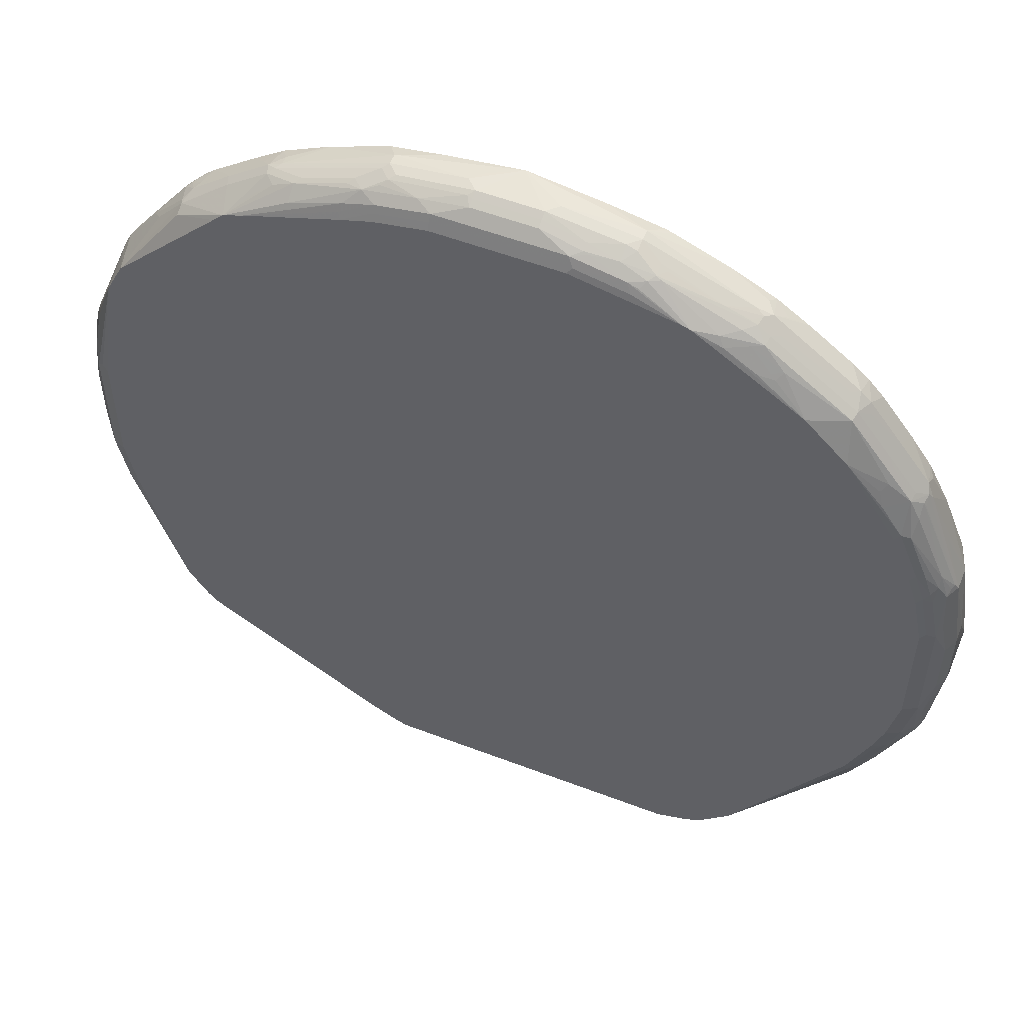
<metadata>
{"format":"obj","ext":"obj","renderer":"f3d","projection":"perspective","resolution":1024,"background":"white","views":[{"elev":54.4,"azim":-157.9,"up":"+Z"}]}
</metadata>
<code>
v -0.8375 -0.2013 -0
v -0.818 -0.2013 0.1356
v -0.8142 -0.1745 0.2131
v -0.8337 -0.1745 0.05804
v -0.8337 -0.1551 0.07755
v -0.8337 -0.1357 0.05804
v -0.8337 -0.1357 -0.05804
v -0.8337 -0.1551 -0.07755
v -0.8337 -0.1745 -0.05804
v -0.8142 -0.1745 -0.2131
v -0.818 -0.2013 -0.1356
v -0.7995 -0.2013 0.2345
v -0.7967 -0.2013 0.2433
v -0.794 -0.2013 0.251
v -0.7552 -0.2013 0.3479
v -0.7367 -0.1551 0.4071
v -0.7755 -0.1551 0.3102
v -0.8142 -0.1357 0.2131
v -0.8079 -0.1228 0.2131
v -0.8208 -0.1099 0.05804
v -0.8208 -0.1099 -0.05804
v -0.8288 -0.126 -0.06771
v -0.8095 -0.126 -0.223
v -0.8142 -0.1357 -0.2131
v -0.7755 -0.1551 -0.3102
v -0.7367 -0.1551 -0.4071
v -0.7578 -0.2013 -0.3389
v -0.7966 -0.2013 -0.242
v -0.8007 -0.2013 -0.2315
v -0.7164 -0.2013 0.4255
v -0.7271 -0.1842 0.4168
v -0.7238 -0.1616 0.433
v -0.7303 -0.1487 0.4201
v -0.8079 -0.1293 0.2261
v -0.8046 -0.1212 0.223
v -0.8013 -0.1099 0.2131
v -0.8079 -0.1034 0.1356
v -0.8013 -0.09049 0.1162
v -0.8013 -0.09049 -0.1162
v -0.8095 -0.1067 -0.1454
v -0.8013 -0.1099 -0.2131
v -0.8021 -0.1164 -0.2327
v -0.7441 -0.1164 -0.3684
v -0.7513 -0.126 -0.3586
v -0.732 -0.1454 -0.4168
v -0.7303 -0.1551 -0.4201
v -0.732 -0.1745 -0.4096
v -0.7526 -0.2013 -0.3502
v -0.7045 -0.181 0.4524
v -0.677 -0.2013 0.483
v -0.6657 -0.1616 0.5106
v -0.7045 -0.1422 0.4524
v -0.7109 -0.1293 0.4394
v -0.7077 -0.1115 0.4363
v -0.7271 -0.1309 0.4168
v -0.732 -0.1333 0.4071
v -0.7853 -0.1115 0.2617
v -0.7999 -0.1188 0.2327
v -0.7853 -0.1018 0.2423
v -0.782 -0.09049 0.2131
v -0.7853 -0.08242 0.1259
v -0.7756 -0.07759 -0.1162
v -0.782 -0.09049 -0.2131
v -0.79 -0.1067 -0.2423
v -0.7238 -0.09049 -0.3684
v -0.732 -0.1067 -0.3781
v -0.7028 -0.1067 -0.4363
v -0.7246 -0.1164 -0.4071
v -0.7246 -0.1357 -0.4264
v -0.7238 -0.1551 -0.433
v -0.7138 -0.2013 -0.4278
v -0.6188 -0.2013 0.5606
v -0.614 -0.1487 0.5752
v -0.6075 -0.1616 0.5881
v -0.6528 -0.1293 0.5169
v -0.669 -0.1018 0.475
v -0.669 -0.08242 0.4363
v -0.7077 -0.08242 0.3781
v -0.7238 -0.09049 0.3684
v -0.7271 -0.1115 0.3974
v -0.5913 -0.1115 0.5914
v -0.7755 -0.08969 0.2327
v -0.7626 -0.09049 0.2713
v -0.7658 -0.08242 0.223
v -0.7756 -0.07759 0.1162
v -0.7562 -0.07759 -0.2131
v -0.7691 -0.08403 -0.2131
v -0.7626 -0.09049 -0.2713
v -0.7004 -0.08242 -0.3878
v -0.7028 -0.08726 -0.3974
v -0.7392 -0.08242 -0.2909
v -0.4912 -0.07759 -0.7045
v -0.6665 -0.1357 -0.504
v -0.7045 -0.1745 -0.4524
v -0.6657 -0.1551 -0.5106
v -0.6709 -0.2013 -0.4879
v -0.5913 -0.2013 0.5914
v -0.5945 -0.1293 0.5945
v -0.5882 -0.1616 0.6075
v -0.6011 -0.07759 0.5235
v -0.6592 -0.08969 0.4653
v -0.6979 -0.07759 0.3684
v -0.7465 -0.08242 0.281
v -0.4395 -0.1293 0.7109
v -0.4362 -0.1115 0.7076
v -0.475 -0.1018 0.6689
v -0.5235 -0.07759 0.6011
v -0.7562 -0.07759 0.2133
v -0.7367 -0.07759 -0.2713
v -0.7496 -0.08403 -0.2713
v -0.6979 -0.07759 -0.3682
v -0.4524 -0.07759 -0.7432
v -0.5882 -0.1551 -0.6075
v -0.6075 -0.1551 -0.5881
v -0.6083 -0.1357 -0.5817
v -0.6129 -0.2013 -0.5655
v -0.5605 -0.2013 0.6188
v -0.5752 -0.1487 0.614
v -0.5106 -0.1616 0.6657
v -0.7367 -0.07759 0.2713
v -0.4524 -0.1422 0.7045
v -0.42 -0.1487 0.7303
v -0.4169 -0.1309 0.7271
v -0.3974 -0.1115 0.7271
v -0.3683 -0.09049 0.7239
v -0.4169 -0.1018 0.7076
v -0.4557 -0.09212 0.6689
v -0.4653 -0.08969 0.6593
v -0.4362 -0.08242 0.6689
v -0.3781 -0.08242 0.7076
v -0.3521 -0.07759 0.7144
v -0.4329 -0.07759 -0.7626
v -0.5816 -0.1745 -0.6083
v -0.5913 -0.1842 -0.5961
v -0.5975 -0.2013 -0.5829
v -0.483 -0.2013 0.677
v -0.4329 -0.1616 0.7239
v -0.4071 -0.1551 0.7368
v -0.3619 -0.1293 0.7498
v -0.4071 -0.1333 0.7319
v -0.2616 -0.1115 0.7852
v -0.3248 -0.07759 0.7319
v -0.42 -0.07759 -0.7691
v -0.4169 -0.08726 -0.7708
v -0.5515 -0.2013 -0.624
v -0.5741 -0.2013 -0.6042
v -0.4255 -0.2013 0.7163
v -0.4524 -0.181 0.7045
v -0.4169 -0.1842 0.7271
v -0.348 -0.2013 0.7552
v -0.2132 -0.1745 0.8144
v -0.2132 -0.1551 0.8144
v -0.3231 -0.1487 0.7691
v -0.252 -0.1357 0.795
v -0.2649 -0.1293 0.7885
v -0.252 -0.1139 0.7901
v -0.2423 -0.1018 0.7852
v -0.3102 -0.07759 0.7368
v -0.4071 -0.07759 -0.7755
v -0.349 -0.07759 -0.7949
v -0.3586 -0.08726 -0.7901
v -0.2229 -0.1842 -0.8094
v -0.2412 -0.2013 -0.7985
v -0.377 -0.2013 -0.7404
v -0.4157 -0.2013 -0.7209
v -0.4738 -0.2013 -0.6822
v -0.3868 -0.2013 0.7358
v -0.251 -0.2013 0.7939
v -0.2433 -0.2013 0.7967
v -0.2345 -0.2013 0.7996
v -0.1357 -0.2013 0.818
v -4.076e-05 -0.2013 0.8375
v -0.05812 -0.1745 0.8337
v -0.07742 -0.1551 0.8337
v -0.1939 -0.1357 0.8144
v -0.2132 -0.1333 0.8094
v -0.2327 -0.1034 0.7885
v -0.1939 -0.1099 0.8014
v -0.2132 -0.09049 0.7821
v -0.2327 -0.08969 0.7755
v -0.2229 -0.08242 0.7658
v -0.126 -0.08242 0.7852
v -0.1164 -0.07759 0.7755
v 0.09681 -0.07759 -0.795
v -0.05157 -0.1099 -0.8208
v -0.0645 -0.1228 -0.8273
v -0.05812 -0.1357 -0.8337
v -0.07742 -0.1551 -0.8337
v -0.2132 -0.1551 -0.8144
v -0.2132 -0.1745 -0.8144
v -0.1319 -0.2013 -0.818
v -0.2289 -0.2013 -0.8017
v 0.05804 -0.1745 0.8337
v 0.0775 -0.1551 0.8337
v 0.05804 -0.1357 0.8337
v -0.05812 -0.1357 0.8337
v 0.1356 -0.2013 0.818
v 0.2133 -0.1745 0.8144
v -0.1357 -0.1164 0.8144
v -0.1357 -0.1034 0.8078
v -0.1453 -0.1018 0.8047
v -0.1162 -0.09049 0.8014
v -0.1162 -0.08403 0.7885
v 0.1163 -0.07759 0.7755
v 0.2133 -0.07759 -0.795
v 0.06458 -0.1099 -0.8208
v 0.05165 -0.1228 -0.8273
v 0.05804 -0.1357 -0.8337
v 0.003558 -0.2013 -0.8375
v -0.05812 -0.1745 -0.8337
v 0.2133 -0.1551 0.8144
v 0.1938 -0.1357 0.8144
v 0.06785 -0.126 0.8288
v 0.05804 -0.1228 0.8273
v -0.05812 -0.1228 0.8273
v 0.2316 -0.2013 0.8008
v 0.3389 -0.2013 0.7578
v 0.4071 -0.1551 0.7368
v -0.05812 -0.1099 0.8208
v 0.1163 -0.09049 0.8014
v 0.1163 -0.08403 0.7885
v 0.2133 -0.08403 0.7691
v 0.2131 -0.07759 0.7562
v 0.2404 -0.07759 -0.7834
v 0.4168 -0.126 -0.7271
v 0.2617 -0.1067 -0.7852
v 0.2229 -0.126 -0.8047
v 0.2133 -0.1551 -0.8144
v 0.1938 -0.1357 -0.8144
v 0.0775 -0.1551 -0.8337
v 0.2133 -0.1745 -0.8144
v 0.1393 -0.2013 -0.818
v 0.3198 -0.1454 0.7708
v 0.2229 -0.1454 0.8094
v 0.2035 -0.126 0.8094
v 0.05804 -0.1099 0.8208
v 0.1454 -0.1067 0.8094
v 0.3502 -0.2013 0.7526
v 0.4096 -0.1745 0.7319
v 0.433 -0.1551 0.7239
v 0.4168 -0.1454 0.7319
v 0.2133 -0.09049 0.7821
v 0.2714 -0.08403 0.7498
v 0.2714 -0.07759 0.7368
v 0.2792 -0.07759 -0.7639
v 0.3975 -0.1067 -0.7271
v 0.4363 -0.1067 -0.7076
v 0.4523 -0.1293 -0.7045
v 0.433 -0.1487 -0.7239
v 0.4071 -0.1551 -0.7368
v 0.2521 -0.1357 -0.795
v 0.3501 -0.2013 -0.7542
v 0.2367 -0.2013 -0.8008
v 0.2617 -0.126 0.7901
v 0.2422 -0.1067 0.7901
v 0.2133 -0.1164 0.8022
v 0.389 -0.2013 0.7332
v 0.4278 -0.2013 0.7137
v 0.4264 -0.1357 0.7247
v 0.4523 -0.1745 0.7045
v 0.53 -0.1745 0.6463
v 0.5105 -0.1551 0.6657
v 0.5042 -0.1357 0.6665
v 0.3587 -0.126 0.7512
v 0.2714 -0.09049 0.7626
v 0.4484 -0.07759 0.6737
v 0.3975 -0.08726 -0.7076
v 0.6203 -0.07759 -0.5622
v 0.53 -0.1293 -0.6463
v 0.5105 -0.1487 -0.6657
v 0.5716 -0.2013 -0.6102
v 0.4939 -0.2013 -0.6684
v 0.4201 -0.1616 -0.7303
v 0.4168 -0.1794 -0.7271
v 0.4276 -0.2013 -0.7155
v 0.2714 -0.1164 0.7829
v 0.3684 -0.1164 0.744
v 0.3684 -0.09049 0.7239
v 0.4878 -0.2013 0.6709
v 0.4363 -0.1067 0.7029
v 0.4071 -0.1164 0.7247
v 0.4847 -0.07759 0.6593
v 0.5655 -0.2013 0.6129
v 0.5719 -0.1648 0.6156
v 0.5817 -0.1551 0.6083
v 0.5914 -0.126 0.5961
v 0.53 -0.1357 0.6463
v 0.6398 -0.07759 -0.5429
v 0.5946 -0.1422 -0.5945
v 0.5914 -0.1067 -0.5914
v 0.5848 -0.1519 -0.6043
v 0.5817 -0.1721 -0.6058
v 0.5946 -0.181 -0.5945
v 0.5914 -0.2013 -0.5914
v 0.5914 -0.1067 0.5865
v 0.504 -0.07759 0.6398
v 0.5828 -0.2013 0.5975
v 0.5963 -0.1842 0.5914
v 0.5946 -0.1745 0.5945
v 0.6084 -0.1745 0.5817
v 0.5946 -0.1357 0.5945
v 0.6463 -0.1357 0.5299
v 0.7044 -0.07759 0.433
v 0.6785 -0.07759 -0.4847
v 0.7239 -0.1487 -0.433
v 0.6656 -0.1487 -0.5106
v 0.6043 -0.1519 -0.5848
v 0.6059 -0.1721 -0.5817
v 0.6684 -0.2013 -0.494
v 0.599 -0.2013 -0.5829
v 0.6043 -0.2013 0.574
v 0.6241 -0.2013 0.5514
v 0.7247 -0.1745 0.4264
v 0.7239 -0.1551 0.433
v 0.6656 -0.1551 0.5106
v 0.7319 -0.1357 0.4096
v 0.7109 -0.07759 0.4201
v 0.7271 -0.126 -0.4168
v 0.7561 -0.07759 -0.2133
v 0.7819 -0.09049 -0.2197
v 0.7626 -0.09049 -0.2779
v 0.7852 -0.1067 -0.2617
v 0.7368 -0.1551 -0.4071
v 0.7302 -0.1616 -0.4201
v 0.7154 -0.2013 -0.4276
v 0.6821 -0.2013 0.4738
v 0.7209 -0.2013 0.4158
v 0.7404 -0.2013 0.3769
v 0.7319 -0.1648 0.4168
v 0.7368 -0.1551 0.4071
v 0.7368 -0.07759 0.3684
v 0.8047 -0.126 -0.223
v 0.7756 -0.07759 -0.1162
v 0.8014 -0.09049 -0.1228
v 0.8014 -0.1099 -0.2004
v 0.7756 -0.1551 -0.3102
v 0.8143 -0.1745 -0.2131
v 0.7543 -0.2013 -0.35
v 0.7271 -0.1794 -0.4168
v 0.7348 -0.2013 -0.3889
v 0.7985 -0.2013 0.2412
v 0.8094 -0.1842 0.223
v 0.8143 -0.1745 0.2131
v 0.7756 -0.1551 0.3102
v 0.7901 -0.1164 0.2545
v 0.7852 -0.1067 0.2569
v 0.7885 -0.1034 0.239
v 0.8014 -0.09049 0.1099
v 0.7885 -0.08403 0.1228
v 0.7756 -0.07759 0.1162
v 0.8143 -0.1357 -0.1938
v 0.8143 -0.1551 -0.2131
v 0.7885 -0.08403 -0.1099
v 0.8207 -0.1099 -0.0646
v 0.8047 -0.1067 -0.1648
v 0.8143 -0.1164 -0.1356
v 0.8338 -0.1551 -0.07755
v 0.8338 -0.1745 -0.05804
v 0.8179 -0.2013 -0.1394
v 0.8008 -0.2013 -0.2367
v 0.8017 -0.2013 0.2289
v 0.8179 -0.2013 0.132
v 0.8143 -0.1551 0.2131
v 0.8338 -0.1745 0.05804
v 0.8338 -0.1551 0.07755
v 0.8094 -0.1357 0.2156
v 0.8047 -0.126 0.2181
v 0.8078 -0.1228 0.2004
v 0.8078 -0.1034 0.1421
v 0.8207 -0.1099 0.05165
v 0.8338 -0.1357 -0.05804
v 0.8273 -0.1228 -0.05165
v 0.8212 -0.2013 0.07378
v 0.8207 -0.2013 -0.05902
v 0.8202 -0.2013 -0.08165
v 0.8212 -0.2013 0.08476
v 0.8143 -0.1357 0.1938
v 0.8338 -0.1357 0.05804
v 0.8143 -0.1164 0.1356
v 0.8273 -0.1228 0.0646
f 218 241 233
f 218 239 240
f 220 236 237
f 220 237 242
f 220 242 222
f 220 222 221
f 218 240 241
f 222 243 244
f 224 247 246
f 222 242 243
f 224 245 247
f 225 250 251
f 224 246 225
f 225 246 247
f 225 247 248
f 217 239 218
f 225 248 249
f 225 249 250
f 222 244 223
f 205 226 227
f 211 233 234
f 214 219 215
f 205 225 226
f 205 227 228
f 205 228 229
f 225 251 227
f 205 229 208
f 205 208 206
f 206 208 207
f 208 229 228
f 208 228 230
f 217 238 239
f 208 230 209
f 209 231 232
f 211 234 235
f 211 235 212
f 211 218 233
f 212 235 213
f 213 236 214
f 213 235 237
f 213 237 236
f 214 236 219
f 209 230 231
f 225 227 226
f 240 262 263
f 228 231 230
f 242 255 265
f 242 265 243
f 243 265 266
f 243 266 244
f 245 267 247
f 245 268 267
f 247 267 268
f 247 268 248
f 248 268 269
f 241 277 264
f 248 269 249
f 249 271 272
f 249 272 273
f 249 273 250
f 249 269 270
f 250 273 252
f 205 224 225
f 252 273 274
f 252 274 275
f 254 264 277
f 249 270 271
f 227 251 228
f 241 259 277
f 240 261 262
f 228 251 250
f 228 250 231
f 231 250 252
f 231 252 253
f 231 253 232
f 233 254 234
f 233 241 264
f 233 264 254
f 234 254 255
f 240 263 259
f 234 255 235
f 235 256 237
f 237 256 255
f 237 255 242
f 238 257 239
f 239 257 258
f 239 258 240
f 240 259 241
f 240 258 260
f 240 260 261
f 235 255 256
f 204 221 222
f 172 197 198
f 202 221 203
f 158 180 179
f 158 179 181
f 158 181 182
f 158 182 183
f 160 184 185
f 160 185 186
f 160 186 187
f 160 187 188
f 160 188 189
f 157 180 158
f 160 189 190
f 161 190 162
f 162 190 191
f 162 191 192
f 162 192 163
f 172 193 194
f 172 194 195
f 172 195 196
f 172 196 174
f 172 174 173
f 160 190 161
f 172 198 193
f 157 179 180
f 156 178 177
f 147 167 149
f 144 166 145
f 254 277 276
f 149 167 150
f 150 168 151
f 151 168 169
f 151 169 170
f 151 170 171
f 151 171 172
f 157 177 179
f 151 172 173
f 151 174 152
f 152 174 196
f 152 196 175
f 152 175 176
f 152 176 156
f 152 156 154
f 154 156 155
f 156 177 157
f 156 176 178
f 151 173 174
f 204 222 223
f 175 196 199
f 175 178 176
f 193 198 194
f 194 198 211
f 194 211 212
f 194 212 195
f 195 212 213
f 195 213 214
f 195 214 215
f 195 215 196
f 196 215 199
f 190 209 191
f 197 216 198
f 198 217 218
f 198 218 211
f 199 215 200
f 200 215 219
f 200 219 202
f 200 202 201
f 202 219 236
f 202 236 220
f 202 220 221
f 198 216 217
f 175 199 178
f 190 210 209
f 188 210 190
f 177 178 179
f 178 199 200
f 178 200 201
f 178 201 179
f 179 182 181
f 179 201 202
f 179 202 182
f 182 203 183
f 182 202 203
f 188 190 189
f 183 203 221
f 184 205 206
f 184 206 185
f 185 206 207
f 185 207 186
f 186 207 208
f 186 208 187
f 187 208 209
f 187 209 188
f 188 209 210
f 183 221 204
f 254 276 255
f 323 338 324
f 255 277 278
f 332 352 336
f 333 353 334
f 333 350 349
f 333 349 353
f 334 354 355
f 334 355 335
f 334 353 349
f 334 349 348
f 334 348 370
f 334 370 354
f 335 355 356
f 335 356 351
f 336 352 337
f 337 352 357
f 337 357 358
f 337 358 359
f 337 359 360
f 337 360 338
f 338 340 339
f 332 351 352
f 332 335 351
f 331 349 350
f 331 348 349
f 319 334 320
f 320 335 322
f 320 322 321
f 320 334 335
f 322 335 332
f 323 336 337
f 323 337 338
f 324 339 325
f 324 338 339
f 341 361 342
f 325 339 340
f 329 341 342
f 329 342 330
f 330 342 343
f 330 343 344
f 330 344 331
f 331 344 345
f 331 345 346
f 331 346 347
f 331 347 348
f 328 341 329
f 342 361 362
f 342 362 343
f 343 363 344
f 358 364 376
f 358 376 373
f 358 373 374
f 358 374 375
f 358 375 359
f 362 376 364
f 363 365 377
f 363 377 366
f 365 378 377
f 357 364 358
f 366 377 368
f 368 377 379
f 368 379 369
f 369 379 378
f 369 378 380
f 369 380 370
f 371 372 380
f 371 380 378
f 377 378 379
f 144 165 166
f 366 368 367
f 319 333 334
f 357 365 364
f 357 371 378
f 343 362 364
f 343 364 365
f 343 365 363
f 344 363 345
f 345 363 366
f 345 366 367
f 345 367 346
f 346 367 347
f 347 367 368
f 357 378 365
f 347 368 369
f 348 369 370
f 351 356 371
f 351 371 357
f 351 357 352
f 354 372 371
f 354 371 356
f 354 356 355
f 354 370 380
f 354 380 372
f 347 369 348
f 255 276 277
f 318 336 323
f 318 322 332
f 270 292 293
f 270 293 271
f 271 293 294
f 272 275 273
f 273 275 274
f 277 281 282
f 277 282 278
f 280 282 281
f 282 286 295
f 282 295 296
f 283 297 298
f 283 298 284
f 284 298 299
f 284 299 285
f 285 299 300
f 285 300 301
f 285 301 286
f 286 301 302
f 286 302 303
f 270 291 292
f 269 291 270
f 269 290 291
f 268 290 269
f 255 278 265
f 258 279 260
f 259 280 281
f 259 281 277
f 259 263 282
f 259 282 280
f 260 279 283
f 260 283 261
f 261 283 262
f 286 303 295
f 262 283 284
f 262 285 286
f 262 286 287
f 262 287 263
f 263 287 286
f 263 286 282
f 265 278 282
f 265 282 266
f 268 288 289
f 268 289 290
f 262 284 285
f 288 304 305
f 288 305 306
f 288 306 307
f 304 318 305
f 304 319 320
f 304 320 321
f 304 321 322
f 304 322 318
f 305 318 323
f 305 323 324
f 305 324 309
f 305 309 306
f 303 316 317
f 306 308 307
f 312 326 313
f 313 327 328
f 313 328 329
f 313 329 314
f 313 326 327
f 314 329 330
f 314 330 316
f 316 330 331
f 316 331 317
f 309 324 325
f 318 332 336
f 303 314 316
f 302 315 314
f 288 307 289
f 289 291 290
f 289 307 293
f 289 293 291
f 291 293 292
f 293 307 308
f 293 308 306
f 293 306 309
f 293 309 310
f 302 314 303
f 293 310 294
f 297 311 298
f 298 311 312
f 298 312 300
f 298 300 299
f 300 312 313
f 300 313 314
f 300 314 315
f 300 315 301
f 301 315 302
f 295 303 296
f 144 164 165
f 23 42 43
f 144 162 163
f 20 38 39
f 20 39 21
f 21 39 40
f 21 40 22
f 22 40 23
f 23 40 41
f 23 41 42
f 23 43 44
f 23 44 45
f 23 45 26
f 23 26 24
f 24 26 25
f 26 45 46
f 26 46 47
f 26 47 27
f 27 47 48
f 30 49 32
f 30 32 31
f 30 50 49
f 20 37 38
f 19 36 37
f 19 35 36
f 19 34 35
f 7 21 22
f 7 22 23
f 7 23 24
f 7 24 8
f 8 24 10
f 8 10 9
f 10 24 25
f 10 25 26
f 10 26 27
f 32 49 50
f 10 27 28
f 10 29 11
f 15 30 31
f 15 31 16
f 16 31 32
f 16 32 33
f 16 33 34
f 16 34 18
f 16 18 17
f 18 34 19
f 10 28 29
f 6 21 7
f 32 50 51
f 33 51 52
f 42 65 43
f 43 65 66
f 43 66 67
f 43 67 68
f 43 68 69
f 43 69 45
f 43 45 44
f 45 69 70
f 45 70 46
f 46 70 47
f 47 70 71
f 47 71 48
f 50 72 74
f 50 74 51
f 51 73 75
f 51 75 52
f 51 74 73
f 52 75 53
f 53 75 54
f 42 64 65
f 41 64 42
f 41 63 64
f 39 61 62
f 33 52 53
f 33 53 54
f 33 54 55
f 33 55 56
f 33 56 34
f 34 57 58
f 34 58 35
f 34 56 55
f 34 55 57
f 32 51 33
f 35 58 36
f 36 57 59
f 36 59 60
f 36 60 38
f 36 38 37
f 38 60 61
f 38 61 39
f 39 62 63
f 39 63 41
f 39 41 40
f 36 58 57
f 6 20 21
f 6 37 20
f 6 19 37
f 1 192 191
f 1 191 209
f 1 209 232
f 1 232 253
f 1 253 252
f 1 252 275
f 1 275 272
f 1 272 271
f 1 271 294
f 1 294 310
f 1 310 309
f 1 309 325
f 1 325 340
f 1 340 338
f 1 338 360
f 1 360 359
f 1 359 375
f 1 375 374
f 1 374 373
f 1 163 192
f 1 164 163
f 1 165 164
f 1 166 165
f 1 2 3
f 1 3 4
f 1 4 5
f 1 5 6
f 1 6 7
f 1 7 8
f 1 8 9
f 1 9 10
f 1 10 11
f 1 373 376
f 1 11 29
f 1 28 27
f 1 27 48
f 1 48 71
f 1 71 96
f 1 96 116
f 1 116 135
f 1 135 146
f 1 146 145
f 1 145 166
f 144 163 164
f 1 376 362
f 1 362 361
f 1 361 341
f 1 117 97
f 1 97 72
f 1 72 50
f 1 50 30
f 1 30 15
f 1 15 14
f 1 14 13
f 1 13 12
f 1 12 2
f 1 136 117
f 2 12 3
f 3 13 14
f 3 14 15
f 3 15 16
f 3 16 17
f 3 17 18
f 3 18 5
f 3 5 4
f 5 18 6
f 6 18 19
f 3 12 13
f 54 76 77
f 1 147 136
f 1 150 167
f 1 341 328
f 1 328 327
f 1 327 326
f 1 326 312
f 1 312 311
f 1 311 297
f 1 297 283
f 1 283 279
f 1 279 258
f 1 167 147
f 1 258 257
f 1 238 217
f 1 217 216
f 1 216 197
f 1 197 172
f 1 172 171
f 1 171 170
f 1 170 169
f 1 169 168
f 1 168 150
f 1 257 238
f 54 77 78
f 1 29 28
f 54 79 80
f 104 118 121
f 104 121 137
f 104 137 122
f 104 122 123
f 104 123 105
f 105 123 124
f 105 125 126
f 105 126 106
f 106 127 128
f 106 128 107
f 106 126 127
f 107 128 129
f 107 129 130
f 107 130 131
f 112 132 113
f 113 133 134
f 113 134 114
f 113 132 133
f 114 134 116
f 103 120 108
f 99 119 118
f 99 136 119
f 99 117 136
f 86 109 110
f 86 110 87
f 88 110 91
f 89 91 109
f 89 109 111
f 89 111 92
f 89 92 90
f 91 110 109
f 92 112 113
f 116 134 135
f 92 113 114
f 92 115 93
f 93 115 95
f 94 95 116
f 94 116 96
f 95 115 114
f 95 114 116
f 97 117 99
f 98 99 118
f 98 118 104
f 92 114 115
f 118 119 121
f 119 136 137
f 119 137 121
f 137 147 149
f 137 149 138
f 138 149 150
f 138 150 151
f 138 151 152
f 138 152 153
f 138 153 139
f 139 153 152
f 139 152 154
f 137 148 147
f 139 154 155
f 139 156 141
f 141 156 157
f 141 157 142
f 142 157 158
f 143 159 144
f 144 159 160
f 144 160 161
f 144 161 162
f 54 78 79
f 139 155 156
f 84 103 108
f 136 148 137
f 134 146 135
f 122 137 138
f 122 138 139
f 122 139 140
f 122 140 123
f 123 140 139
f 123 139 141
f 123 141 124
f 124 141 125
f 125 141 142
f 136 147 148
f 125 142 130
f 126 130 127
f 127 129 128
f 127 130 129
f 130 142 131
f 132 143 144
f 132 144 145
f 132 145 133
f 133 145 134
f 134 145 146
f 125 130 126
f 82 103 84
f 105 124 125
f 81 107 100
f 62 142 158
f 62 158 183
f 62 183 204
f 62 204 223
f 62 223 244
f 62 244 266
f 62 266 282
f 62 282 296
f 62 296 303
f 62 131 142
f 62 303 317
f 62 331 350
f 62 350 333
f 62 333 319
f 62 319 304
f 62 304 288
f 62 288 268
f 62 268 245
f 62 245 224
f 62 224 205
f 62 317 331
f 62 205 184
f 62 107 131
f 62 102 100
f 54 80 55
f 54 75 98
f 54 98 81
f 54 81 76
f 55 80 57
f 57 80 79
f 57 79 59
f 59 82 60
f 59 79 83
f 62 100 107
f 59 83 82
f 60 84 61
f 61 84 108
f 61 108 85
f 82 83 103
f 62 86 87
f 62 87 63
f 62 85 108
f 62 108 120
f 62 120 102
f 60 82 84
f 62 184 160
f 61 85 62
f 62 159 143
f 71 94 96
f 72 97 74
f 73 74 98
f 73 98 75
f 74 97 99
f 74 99 98
f 76 100 101
f 76 101 77
f 76 81 100
f 70 95 94
f 77 101 100
f 78 100 102
f 78 120 103
f 78 103 83
f 78 83 79
f 81 98 104
f 81 104 105
f 81 105 106
f 62 160 159
f 81 106 107
f 77 100 78
f 70 94 71
f 78 102 120
f 69 95 70
f 62 132 112
f 69 92 93
f 62 112 92
f 62 92 111
f 62 109 86
f 63 87 110
f 63 110 88
f 63 88 64
f 64 88 65
f 62 111 109
f 65 90 67
f 69 93 95
f 67 92 69
f 65 89 90
f 67 90 92
f 67 69 68
f 62 143 132
f 65 91 89
f 65 88 91
f 65 67 66

</code>
